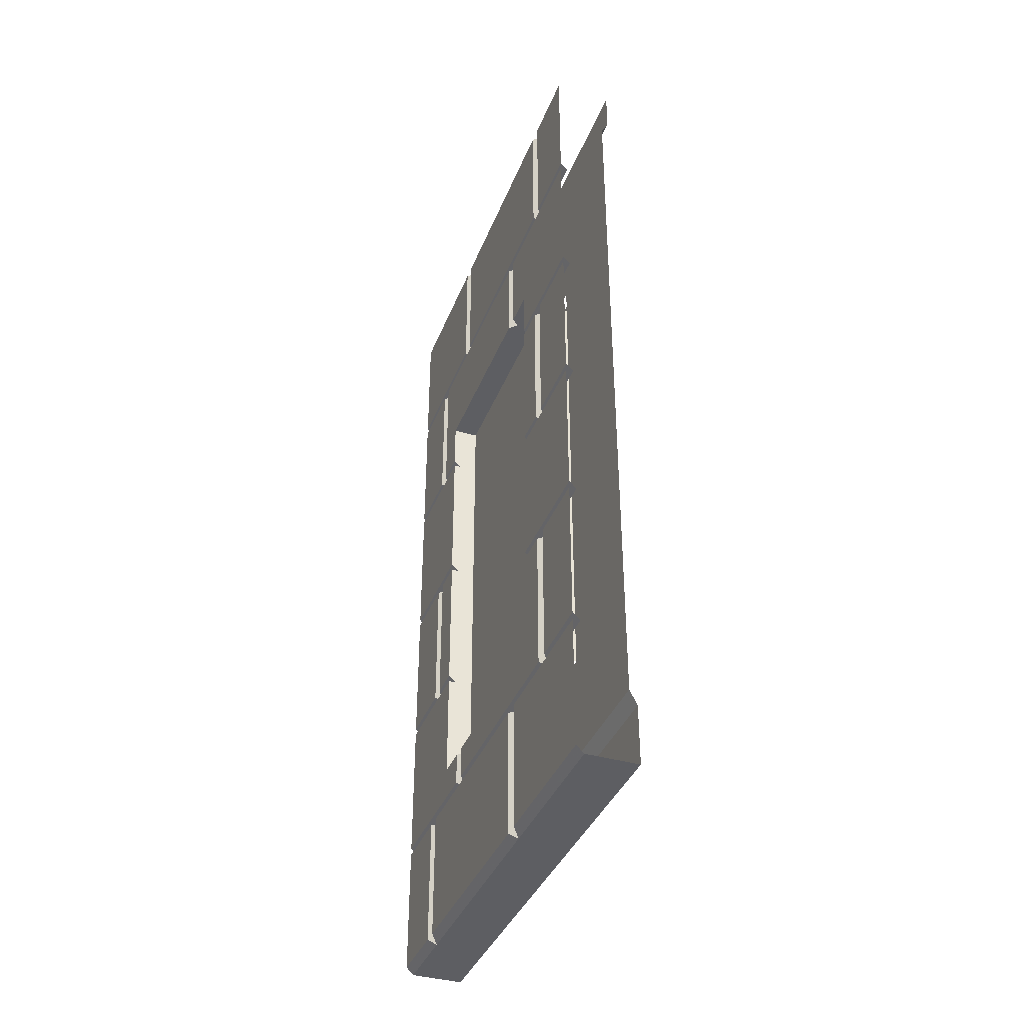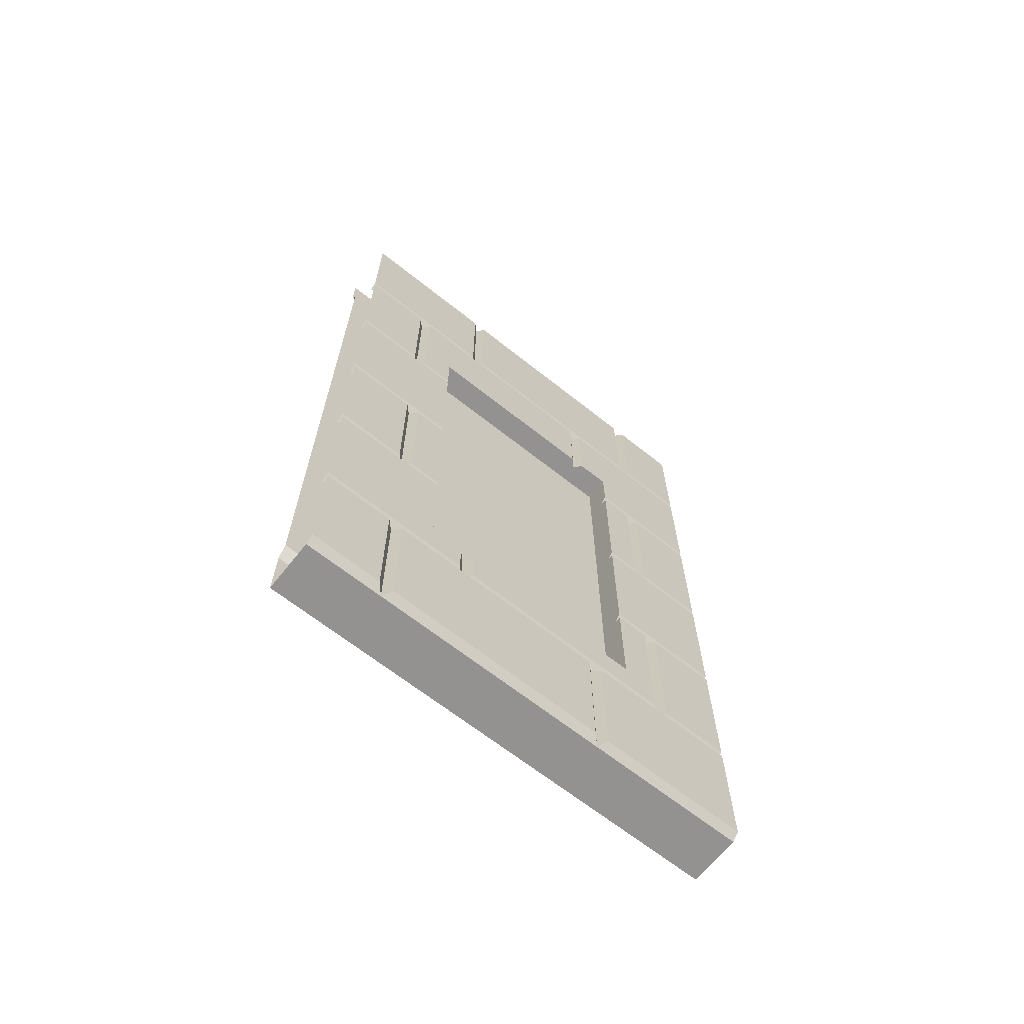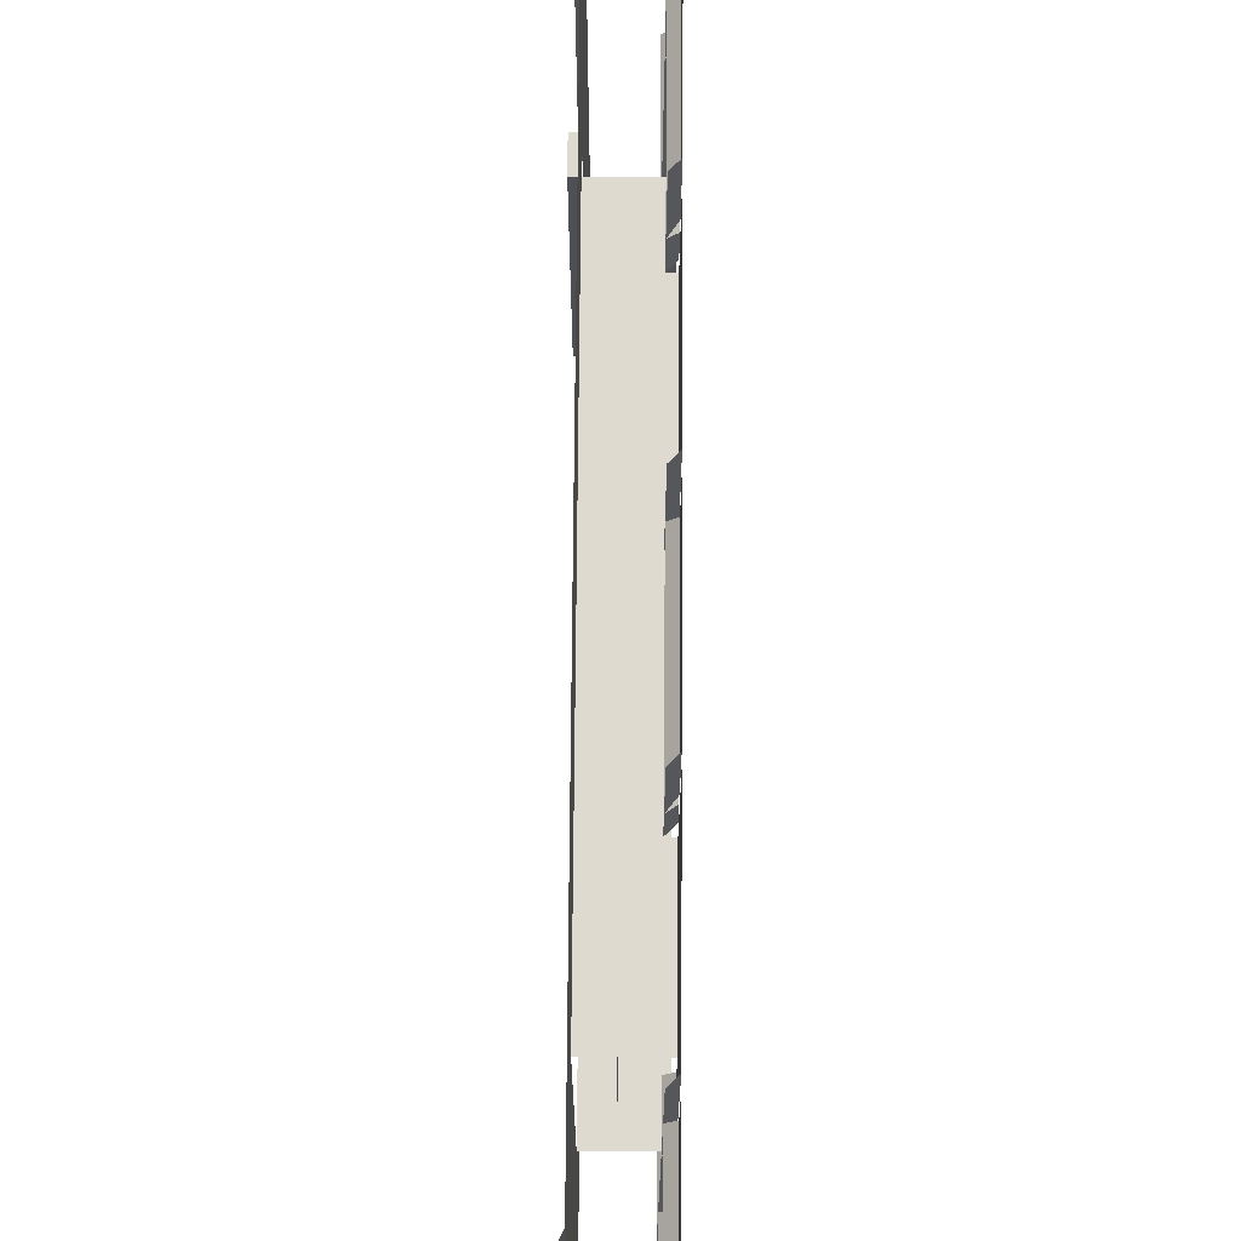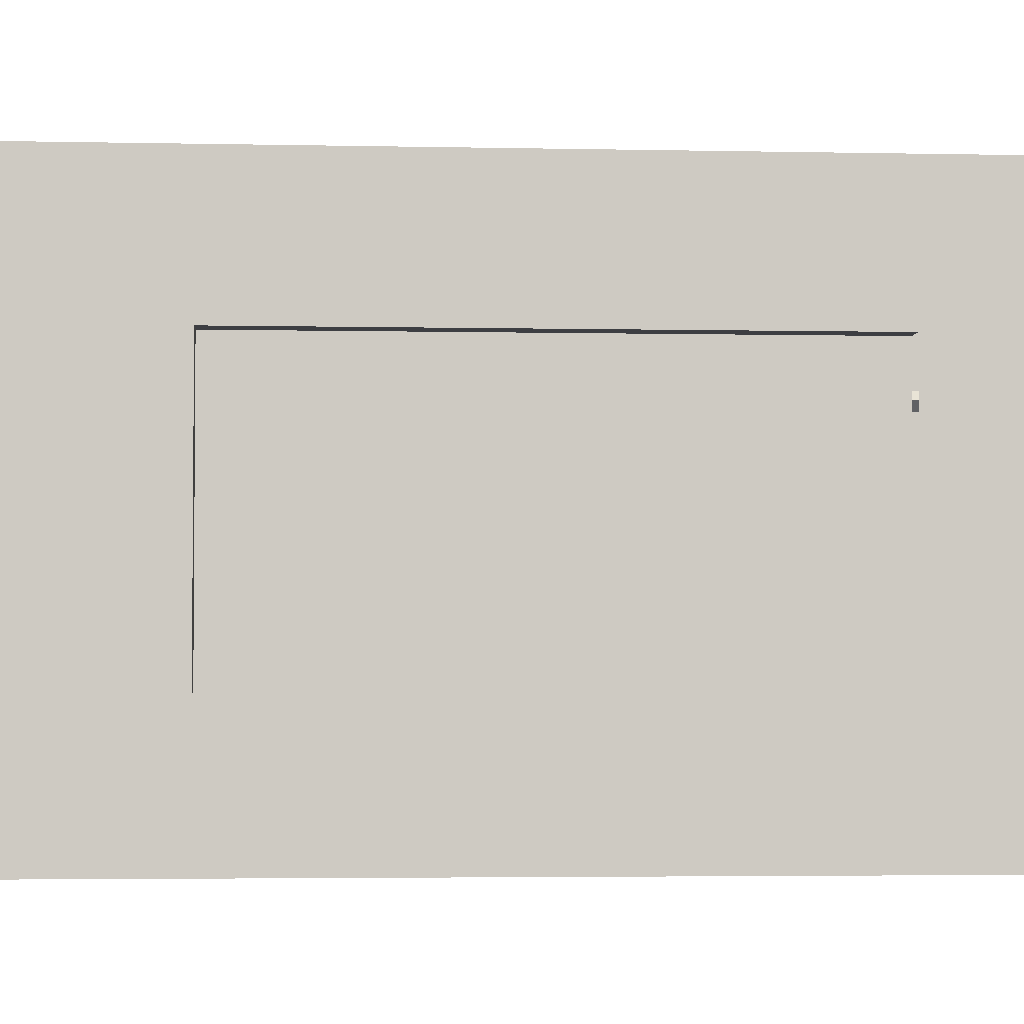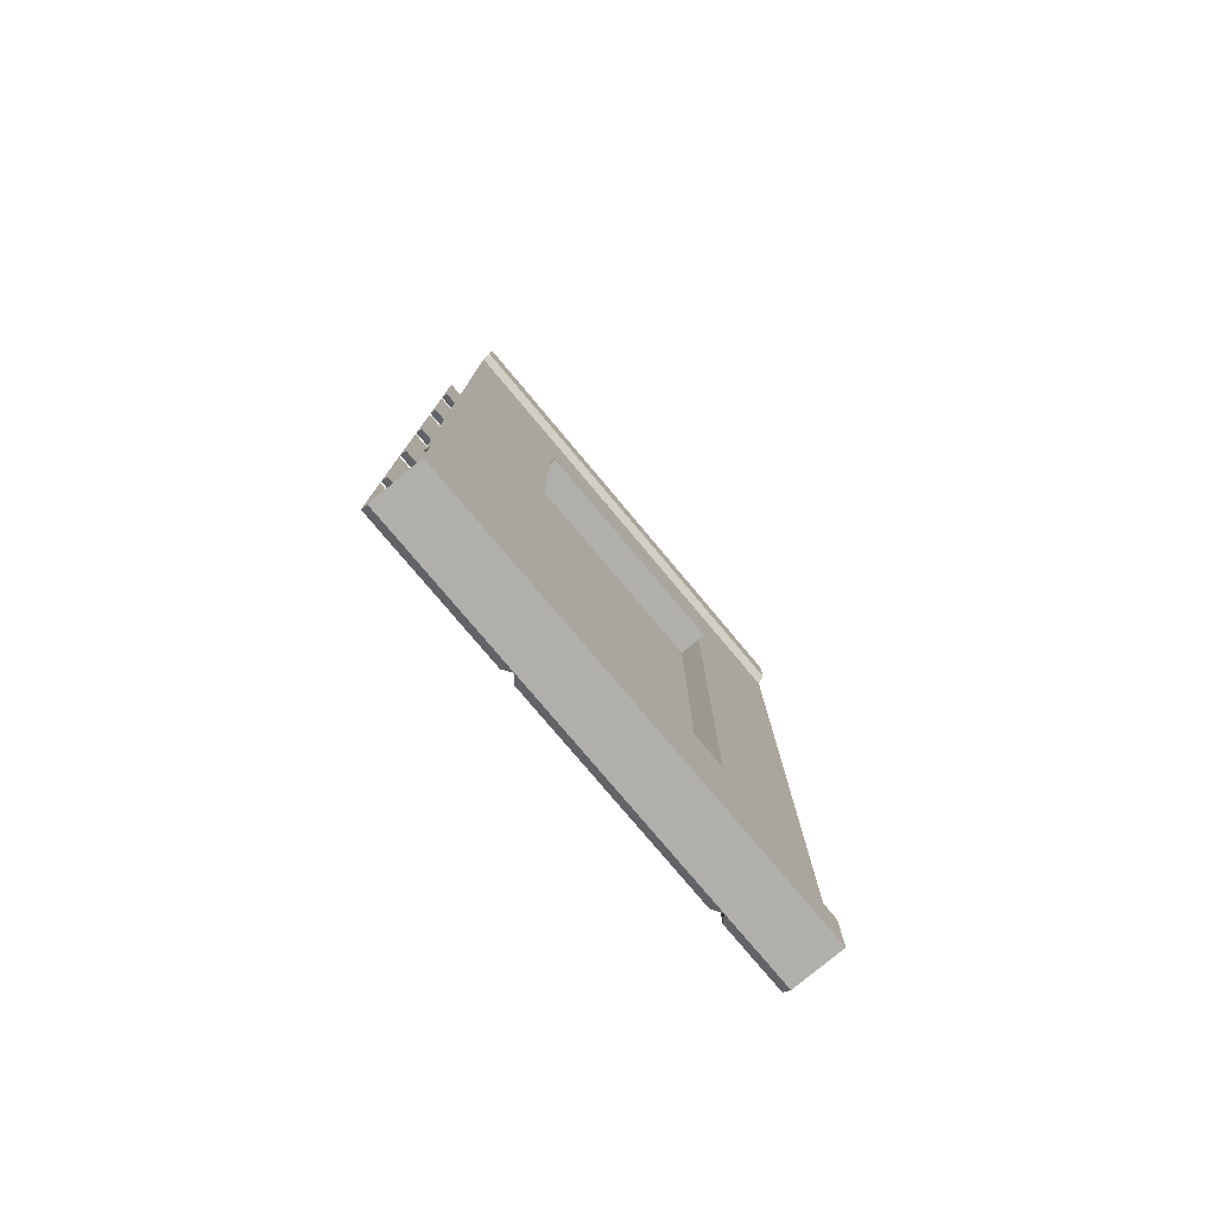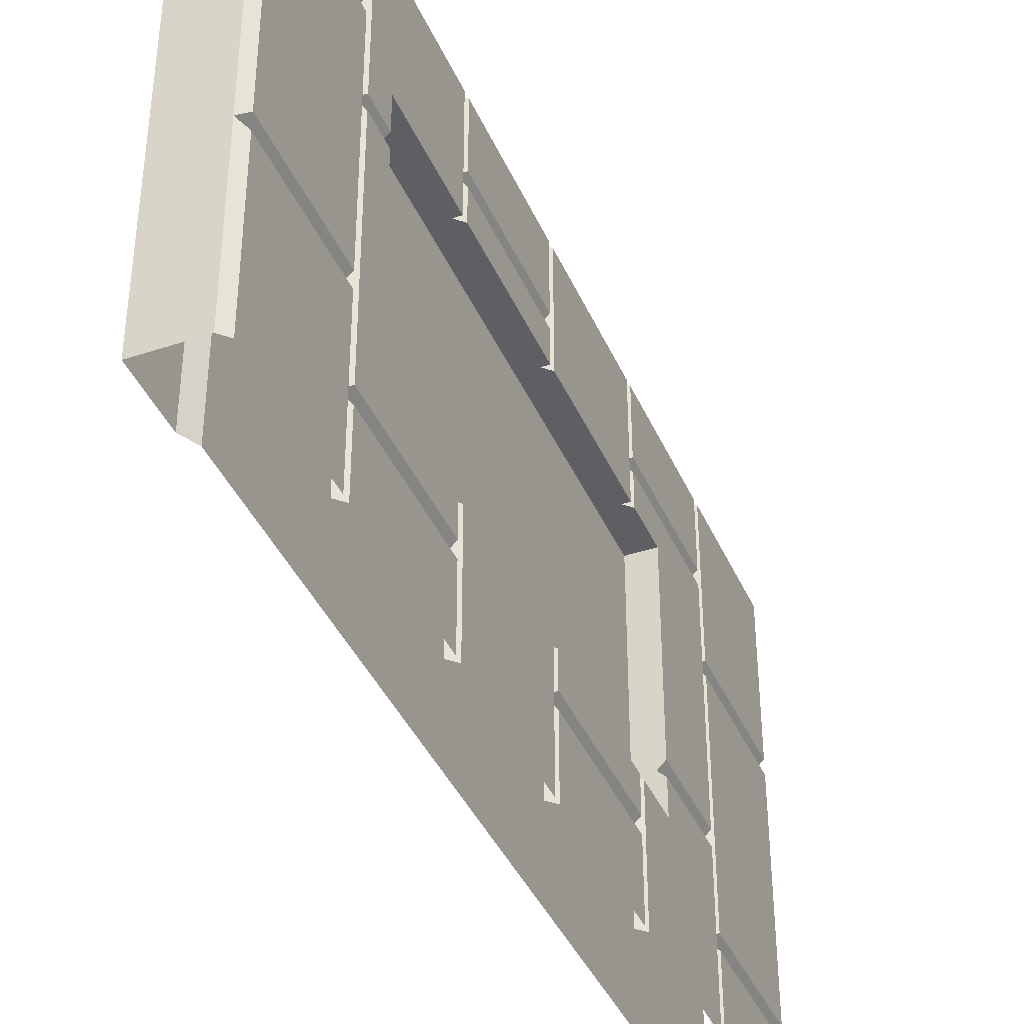
<metadata>
{"format":"obj","ext":"obj","renderer":"f3d","projection":"perspective","resolution":1024,"background":"white","views":[{"elev":-38.6,"azim":159.8,"up":"+Y"},{"elev":-66.4,"azim":51.5,"up":"+Y"},{"elev":70.6,"azim":0.4,"up":"+Z"},{"elev":-3.5,"azim":-94.3,"up":"+Z"},{"elev":-78.2,"azim":-140.0,"up":"+Y"},{"elev":-40.1,"azim":22.3,"up":"+Z"}]}
</metadata>
<code>
v -0.5 -1.875 -0.5
v -0.5 -1.875 0.5
v -0.5 -1.75 0.5
v -0.5 -1.75 -0.5
v -0.4844 -1.719 0.5
v -0.4844 -1.719 -0.5
v -0.4844 -1.5 -0.25
v -0.4844 -0.5 -0.25
v -0.4844 -0.4453 -0.4297
v -0.4844 -0.125 -0.5
v -0.4844 -0.4453 -0.25
v -0.4844 -0.125 0.5
v -0.5 -0.09375 0.5
v -0.5 -0.09375 -0.5
v -0.5 0 0.5
v -0.5 0 -0.5
v -0.3906 -1.875 -0.1641
v -0.3906 -1.875 -0.5
v -0.375 -1.859 -0.1797
v -0.3906 -1.586 -0.1641
v -0.375 -1.586 -0.1484
v -0.375 -1.859 -0.1484
v -0.375 -1.859 0.3203
v -0.3906 -1.875 0.3359
v -0.3906 -1.875 0.5
v -0.375 -1.859 0.3516
v -0.375 -1.859 0.5
v -0.375 -1.586 0.3516
v -0.375 -1.586 0.5
v -0.5 -0.5 -0.25
v -0.5 -0.4453 -0.25
v -0.5 -0.4453 0.25
v -0.5 -0.5 0.25
v -0.4844 -0.5 0.25
v -0.4844 -0.4453 0.25
v -0.4844 -0.4453 0.3906
v -0.375 -1.5 -0.25
v -0.375 -1.5 0.1484
v -0.375 -1.57 0.1484
v -0.375 -1.57 -0.3203
v -0.375 -1.266 -0.3203
v -0.375 -1.266 -0.25
v -0.3906 -1.266 -0.25
v -0.3906 -1.5 -0.25
v -0.3906 -0.9453 -0.25
v -0.3906 -0.6172 -0.25
v -0.3906 -0.5 -0.25
v -0.3906 -0.5 -0.1641
v -0.3906 -1.586 -0.3359
v -0.3906 -1.266 -0.3359
v -0.3906 -1.586 0.1641
v -0.3906 -1.5 0.1641
v -0.375 -1.5 0.1797
v -0.375 -1.57 0.1797
v -0.3906 -1.586 0.3359
v -0.375 -1.57 0.5
v -0.3906 -1.586 0.5
v -0.375 -0.9297 -0.3516
v -0.375 -0.9297 -0.5
v -0.375 -0.6172 -0.5
v -0.375 -0.6172 -0.3516
v -0.3906 -0.6172 -0.3359
v -0.3906 -0.9453 -0.3359
v -0.3906 -0.9453 -0.5
v -0.375 -0.9297 0.5
v -0.375 -0.9297 0.25
v -0.375 -0.6172 0.25
v -0.375 -0.6172 0.5
v -0.3906 -0.9453 0.5
v -0.3906 -0.9453 0.3359
v -0.3906 -0.9453 0.25
v -0.3906 -0.6172 0.25
v -0.3906 -0.5 0.25
v -0.375 -0.5 0.25
v -0.375 -0.6016 0.25
v -0.375 -0.6016 0.3203
v -0.3906 -0.6172 0.3359
v -0.3906 -0.3047 0.3359
v -0.375 -0.3047 0.3516
v -0.375 -0.6016 0.3516
v -0.3906 -0.6172 0.5
v -0.375 -0.6016 0.5
v -0.375 -0.3047 0.5
v -0.375 -0.2891 -0.3516
v -0.375 -0.2891 -0.5
v -0.375 0 -0.5
v -0.375 0 -0.3516
v -0.3906 0 -0.3359
v -0.3906 -0.3047 -0.3359
v -0.3906 -0.3047 -0.5
v -0.375 -0.2891 0.5
v -0.375 -0.2891 0.1797
v -0.375 0 0.1797
v -0.375 0 0.5
v -0.3906 -0.3047 0.1641
v -0.3906 0 0.1641
v -0.3906 -0.3047 0.5
v -0.375 -1.586 -0.5
v -0.375 -1.586 -0.1797
v -0.375 -1.859 -0.5
v -0.375 -0.9453 -0.5
v -0.375 -0.9453 -0.25
v -0.375 -1.25 -0.25
v -0.375 -1.25 -0.5
v -0.3906 -1.266 -0.5
v -0.375 -0.9453 0.25
v -0.375 -0.9453 0.3203
v -0.375 -1.25 0.3203
v -0.375 -1.25 0.25
v -0.3906 -1.266 0.25
v -0.4844 -1.5 0.25
v -0.3906 -1.266 0.3359
v -0.375 -0.9453 0.3516
v -0.375 -0.9453 0.5
v -0.375 -1.25 0.5
v -0.375 -1.25 0.3516
v -0.3906 -1.266 0.5
v -0.375 -0.9297 -0.25
v -0.375 -0.9297 -0.3203
v -0.375 -0.6172 -0.3203
v -0.375 -0.6172 -0.25
v -0.375 -0.5 -0.25
v -0.375 -0.3047 -0.5
v -0.375 -0.3047 -0.1797
v -0.375 -0.5 -0.1797
v -0.375 -0.6016 -0.25
v -0.375 -0.6016 -0.5
v -0.3906 -0.3047 -0.1641
v -0.375 -0.2891 0.1484
v -0.375 -0.2891 -0.3203
v -0.375 0 -0.3203
v -0.375 0 0.1484
v -0.375 -1.586 0.3203
v -0.3906 -0.6172 -0.5
v -0.375 -1.57 -0.3516
v -0.375 -1.57 -0.5
v -0.375 -1.266 -0.5
v -0.375 -1.266 -0.3516
v -0.3906 -1.586 -0.5
v -0.375 -1.5 0.25
v -0.375 -1.266 0.25
v -0.375 -1.266 0.5
v -0.3906 -1.5 0.25
v -0.375 -0.5 -0.1484
v -0.375 -0.3047 0.3203
v -0.375 -0.3047 -0.1484
v -0.4297 -1.5 0.25
v -0.4297 -1.5 -0.25
v -0.4297 -0.5 -0.25
v -0.4297 -0.5 0.25
v -0.4375 -0.5 0.25
v -0.4375 -0.5 -0.25
v -0.4375 -1.5 -0.25
v -0.4375 -1.5 0.25
f 1 2 3
f 1 3 4
f 14 13 15
f 14 15 16
f 11 8 30
f 11 30 31
f 31 30 32
f 32 30 33
f 32 33 34
f 32 34 35
f 44 43 7
f 7 43 45
f 7 45 8
f 8 45 46
f 8 46 47
f 72 71 34
f 72 34 73
f 71 110 111
f 71 111 34
f 110 143 111
f 4 3 5
f 4 5 6
f 10 12 13
f 10 13 14
f 8 47 48
f 8 48 34
f 8 34 33
f 8 33 30
f 48 73 34
f 6 5 7
f 6 7 8
f 6 8 9
f 6 9 10
f 10 9 11
f 10 11 12
f 9 8 11
f 35 34 36
f 35 36 12
f 35 12 11
f 34 111 5
f 34 5 36
f 36 5 12
f 7 5 111
f 17 2 1
f 17 1 18
f 17 20 21
f 17 21 22
f 17 22 23
f 17 23 24
f 17 24 2
f 2 24 25
f 77 78 79
f 77 79 80
f 77 80 81
f 81 80 82
f 82 80 79
f 82 79 83
f 101 102 103
f 101 103 104
f 104 103 50
f 104 50 105
f 103 43 50
f 43 103 45
f 45 103 102
f 106 107 108
f 106 108 109
f 106 109 110
f 106 110 71
f 108 112 110
f 108 110 109
f 70 112 108
f 70 108 107
f 113 114 115
f 113 115 116
f 113 116 112
f 113 112 70
f 117 112 116
f 117 116 115
f 118 119 120
f 118 120 121
f 118 121 46
f 118 46 45
f 118 45 119
f 119 45 63
f 119 63 120
f 120 63 62
f 122 123 124
f 122 124 125
f 122 125 47
f 122 47 126
f 122 126 127
f 122 127 123
f 128 48 125
f 128 125 124
f 129 130 131
f 129 131 132
f 129 132 96
f 129 96 95
f 129 95 128
f 129 128 130
f 130 128 89
f 130 89 131
f 131 89 88
f 21 133 23
f 21 23 22
f 55 24 23
f 55 23 133
f 62 134 127
f 62 127 126
f 62 126 46
f 46 126 47
f 125 48 47
f 17 18 19
f 17 19 20
f 25 24 26
f 25 26 27
f 27 26 28
f 27 28 29
f 37 38 39
f 37 39 40
f 37 40 41
f 37 41 42
f 37 42 43
f 37 43 44
f 49 50 41
f 49 41 40
f 49 40 20
f 20 40 39
f 20 39 51
f 51 39 52
f 58 59 60
f 58 60 61
f 58 61 62
f 58 62 63
f 58 63 64
f 58 64 59
f 65 66 67
f 65 67 68
f 65 69 70
f 65 70 66
f 66 70 71
f 66 71 67
f 67 71 72
f 84 85 86
f 84 86 87
f 84 87 88
f 84 88 89
f 84 89 90
f 84 90 85
f 91 92 93
f 91 93 94
f 95 96 93
f 95 93 92
f 95 92 78
f 78 92 91
f 78 91 97
f 98 99 19
f 98 19 100
f 100 19 18
f 20 19 99
f 24 55 28
f 24 28 26
f 52 39 38
f 51 52 53
f 51 53 54
f 51 54 55
f 55 54 56
f 55 56 57
f 72 73 74
f 72 74 75
f 72 75 76
f 72 76 77
f 77 76 78
f 135 136 137
f 135 137 138
f 135 138 50
f 135 50 49
f 135 49 139
f 135 139 136
f 140 56 54
f 140 54 53
f 56 141 142
f 141 56 140
f 141 140 143
f 141 143 110
f 74 144 145
f 74 145 76
f 74 76 75
f 78 76 145
f 144 146 145
f 146 144 48
f 146 48 128
f 74 73 48
f 74 48 144
f 147 148 149
f 147 149 150
f 151 152 153
f 151 153 154

</code>
